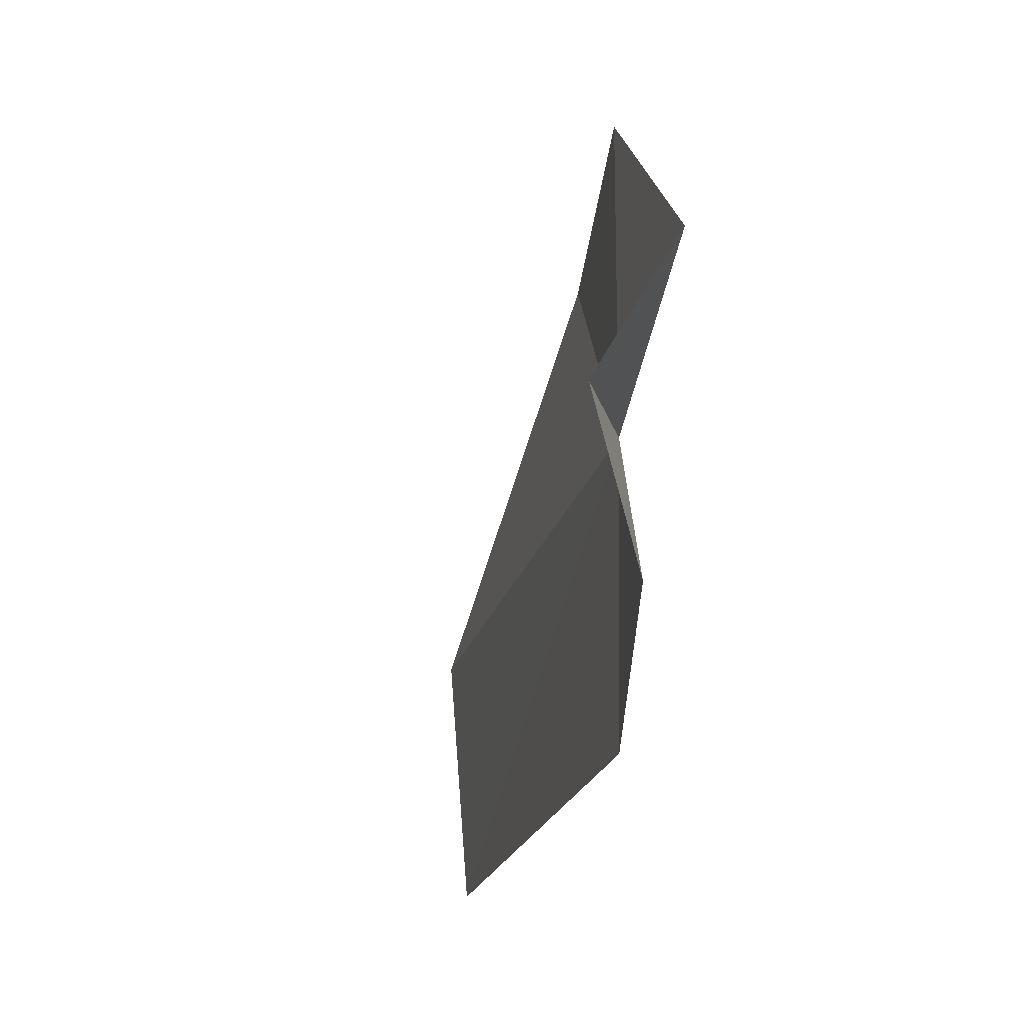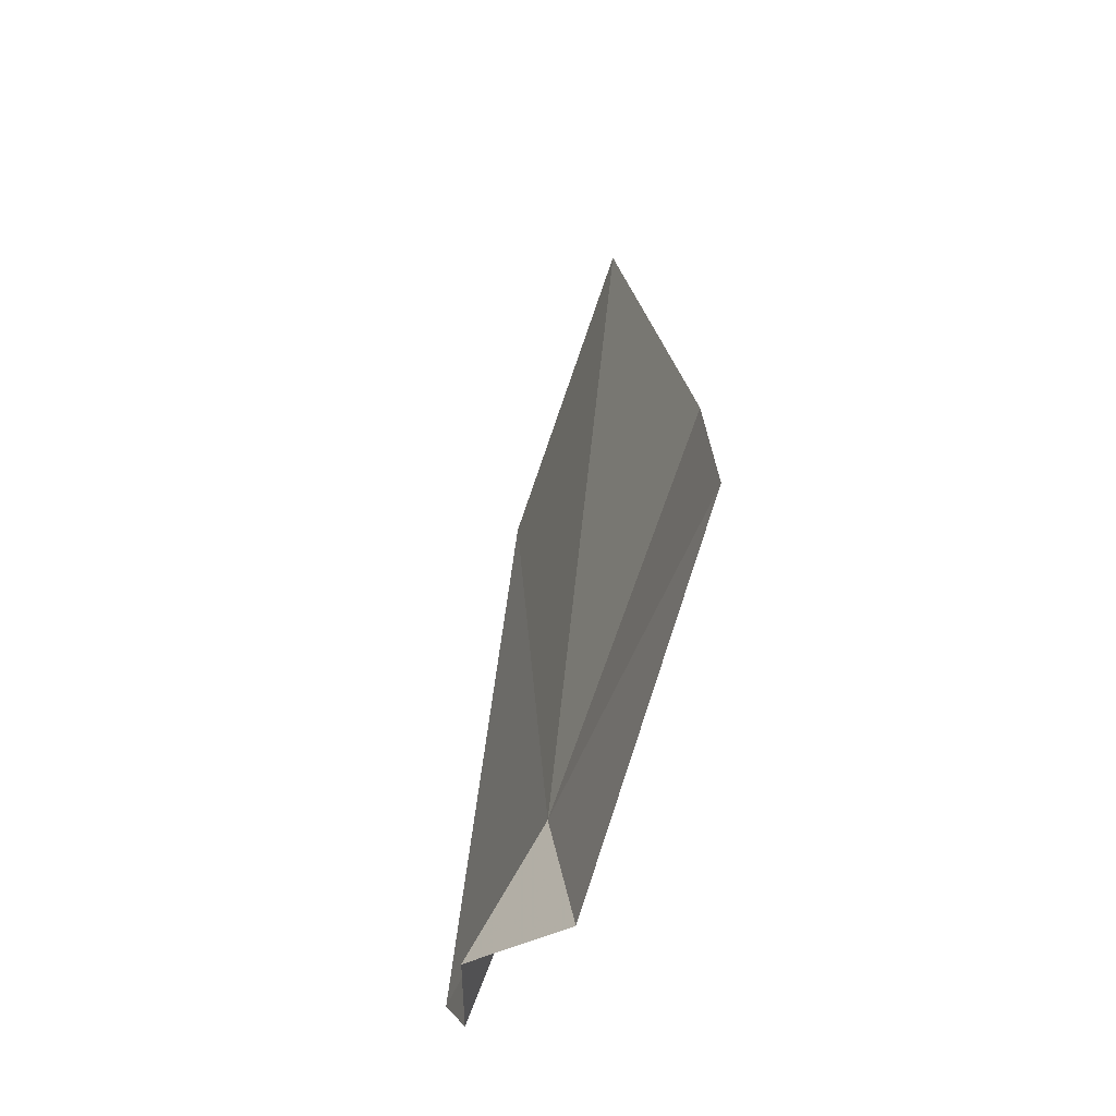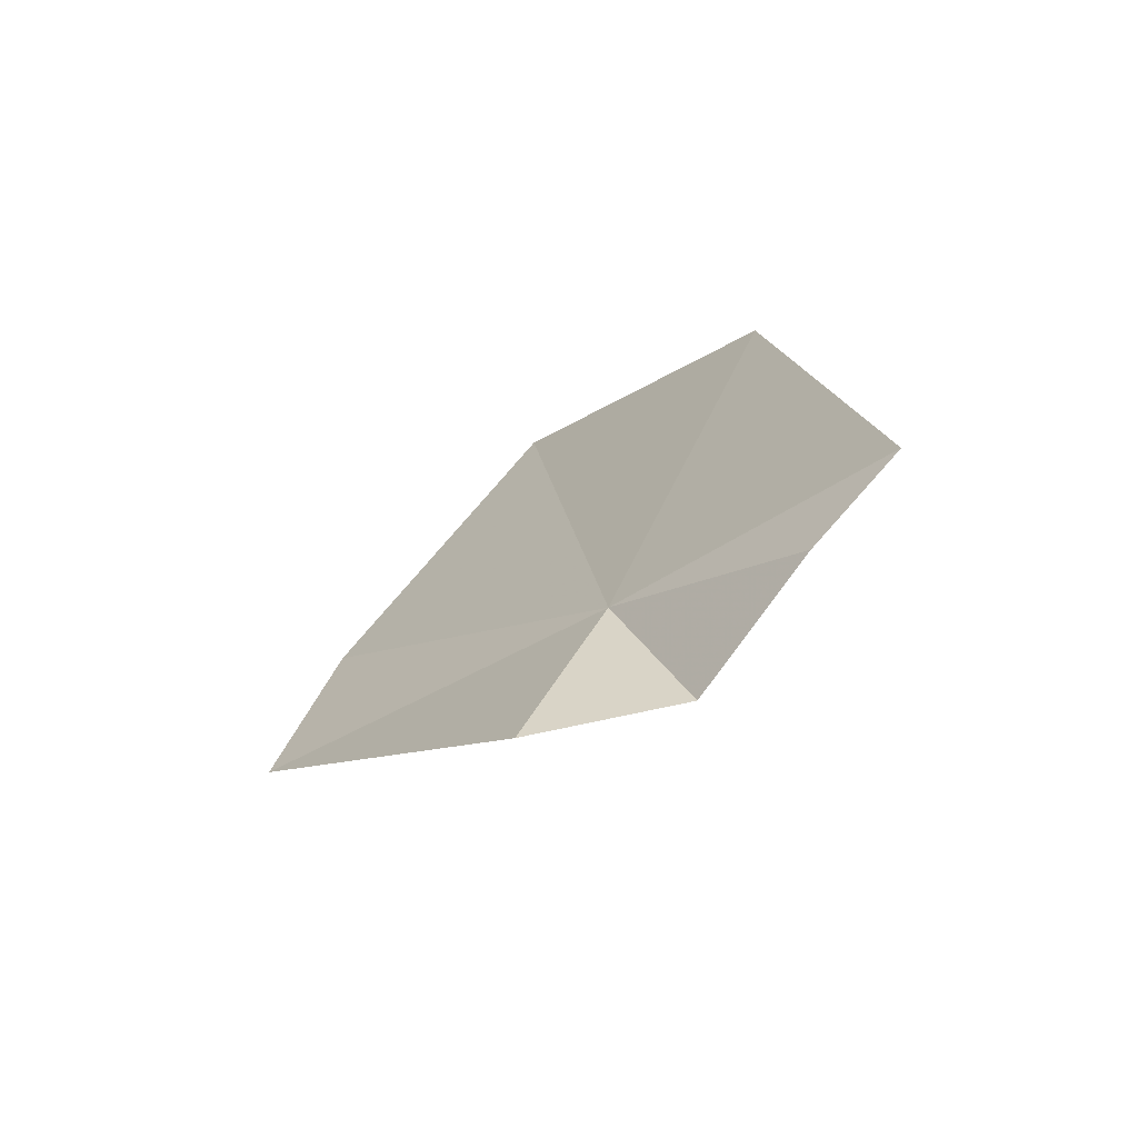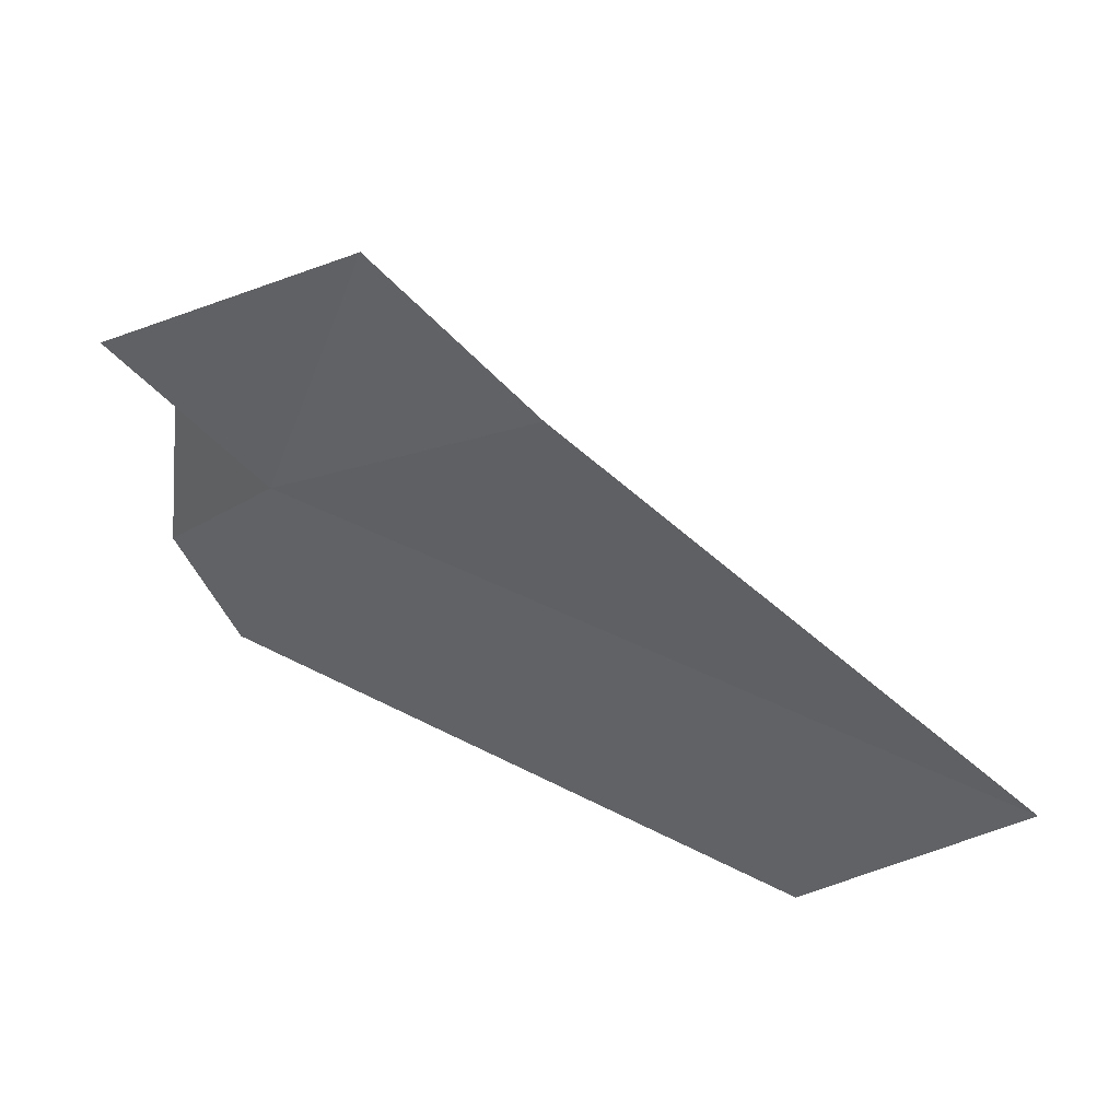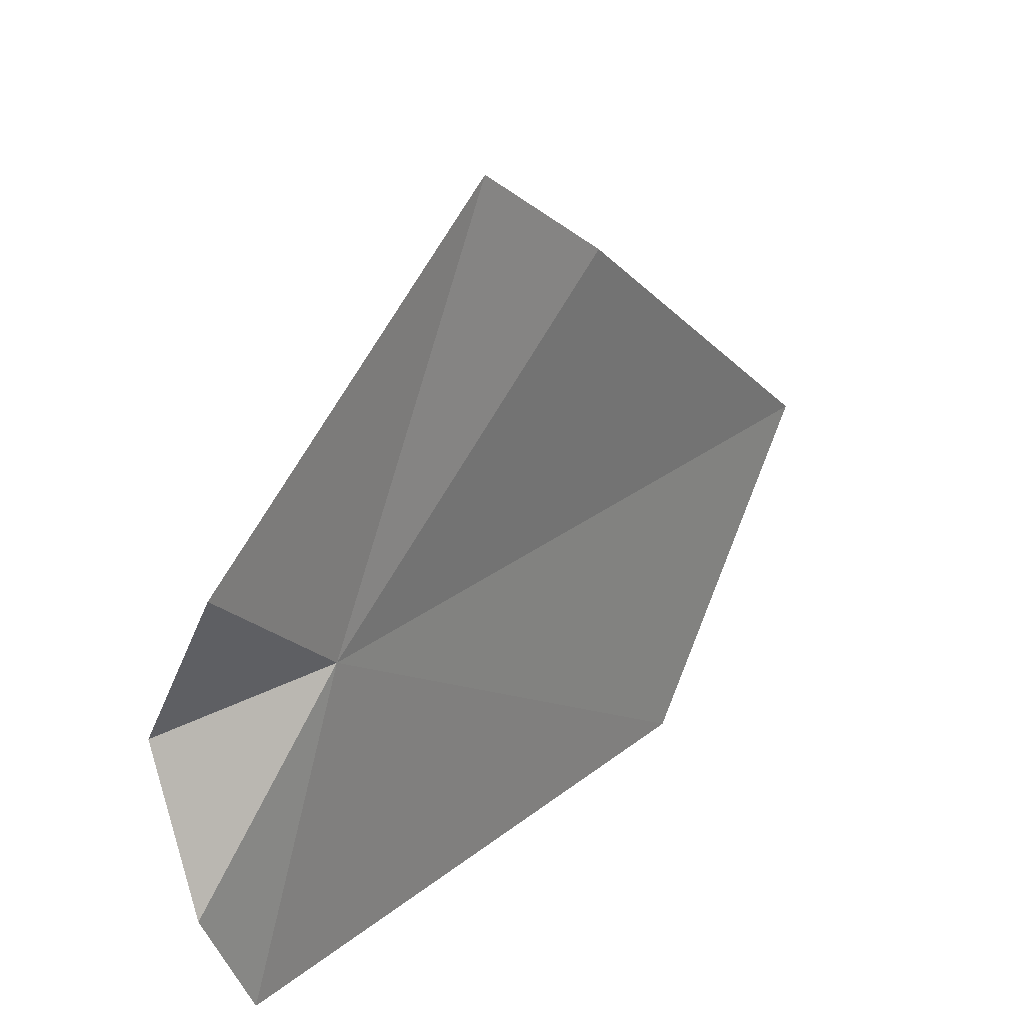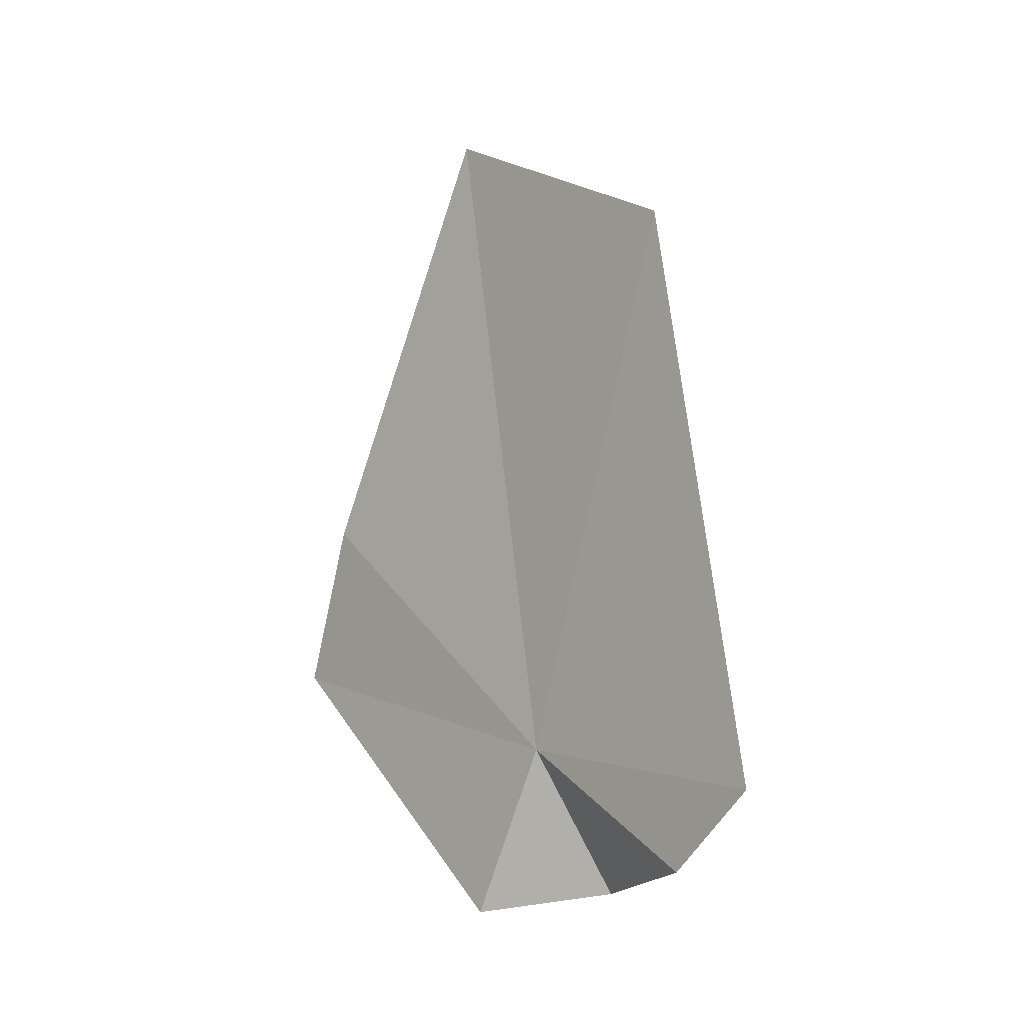
<metadata>
{"format":"obj","ext":"obj","renderer":"f3d","projection":"perspective","resolution":1024,"background":"white","views":[{"elev":-22.6,"azim":-17.0,"up":"+Z"},{"elev":-35.1,"azim":-15.5,"up":"+Y"},{"elev":-76.4,"azim":129.9,"up":"+Y"},{"elev":49.4,"azim":116.6,"up":"+Z"},{"elev":18.7,"azim":31.1,"up":"+Z"},{"elev":-18.5,"azim":143.9,"up":"+Y"}]}
</metadata>
<code>
v 6.209 25.38 -14.74
v 6.151 25.24 -15.23
v 6.257 26.3 -15.16
v 6.302 25.64 -14.07
v 6.205 25.1 -14.55
v 6.145 25.13 -15.05
v 6.332 25.91 -14.23
v 6.32 26.64 -14.65
v 6.076 25.12 -14.79
f 1 2 3
f 1 4 5
f 1 6 2
f 1 8 7
f 1 3 8
f 1 7 4
f 1 9 6
f 1 5 9

</code>
